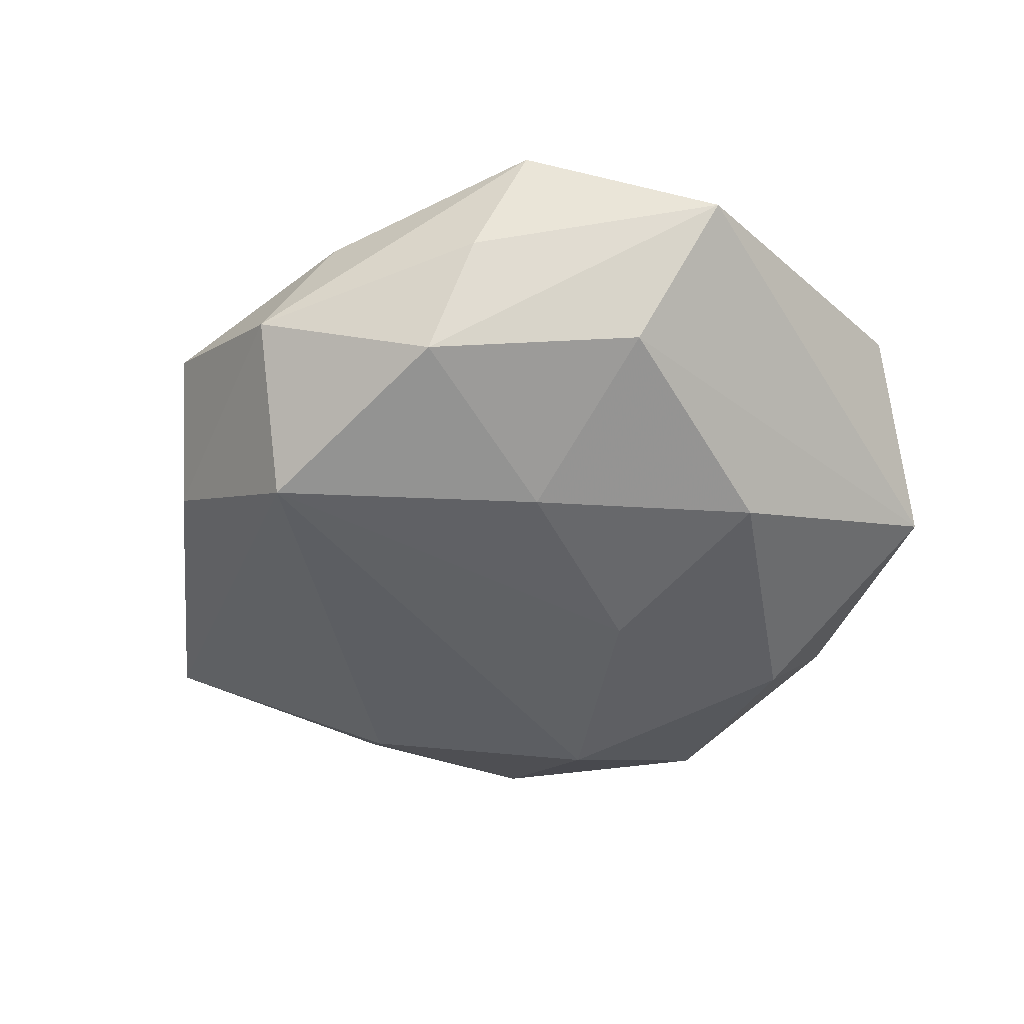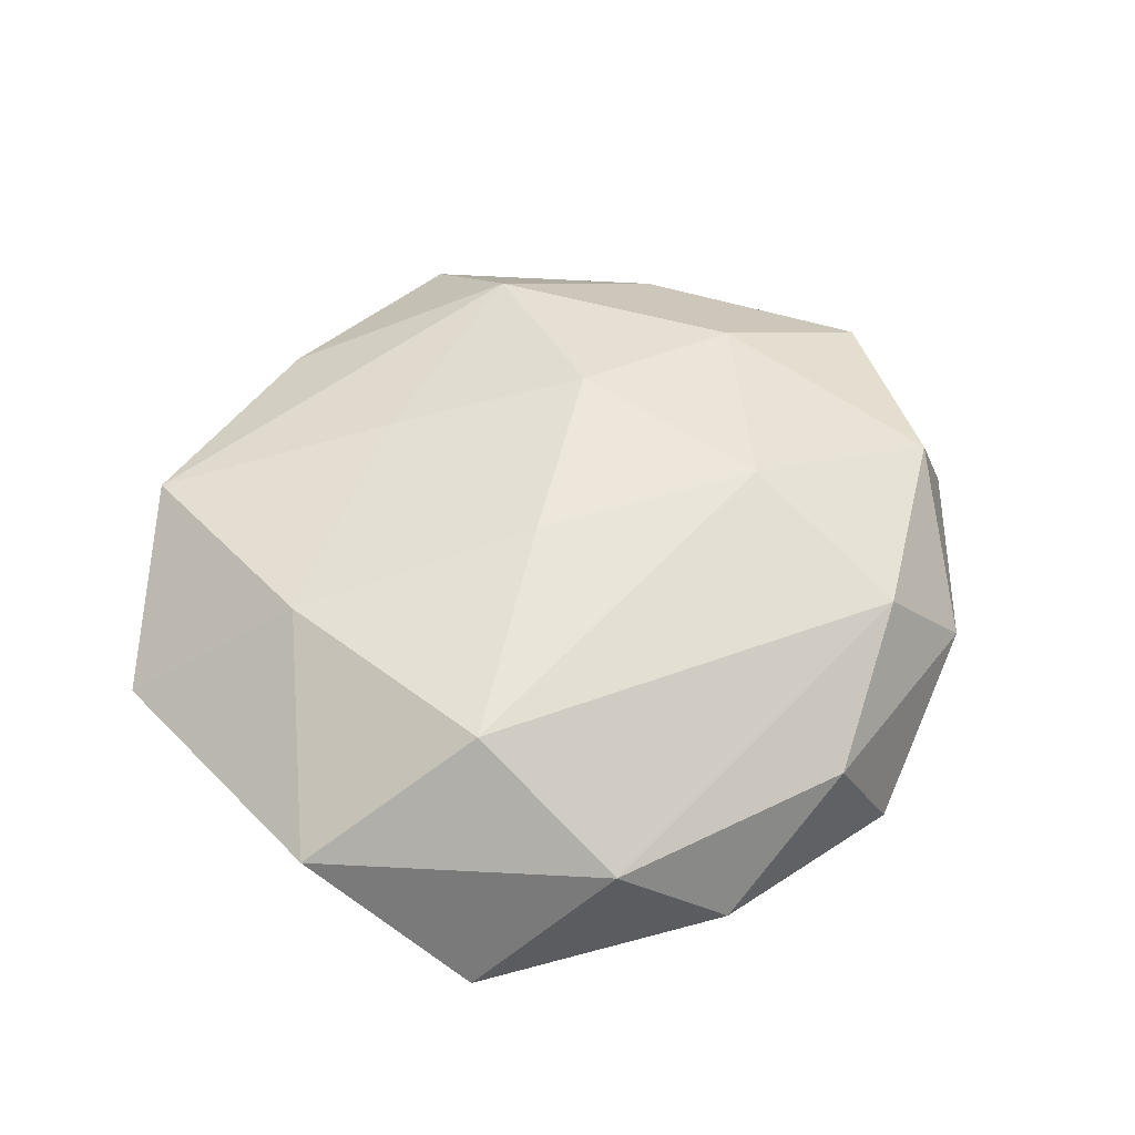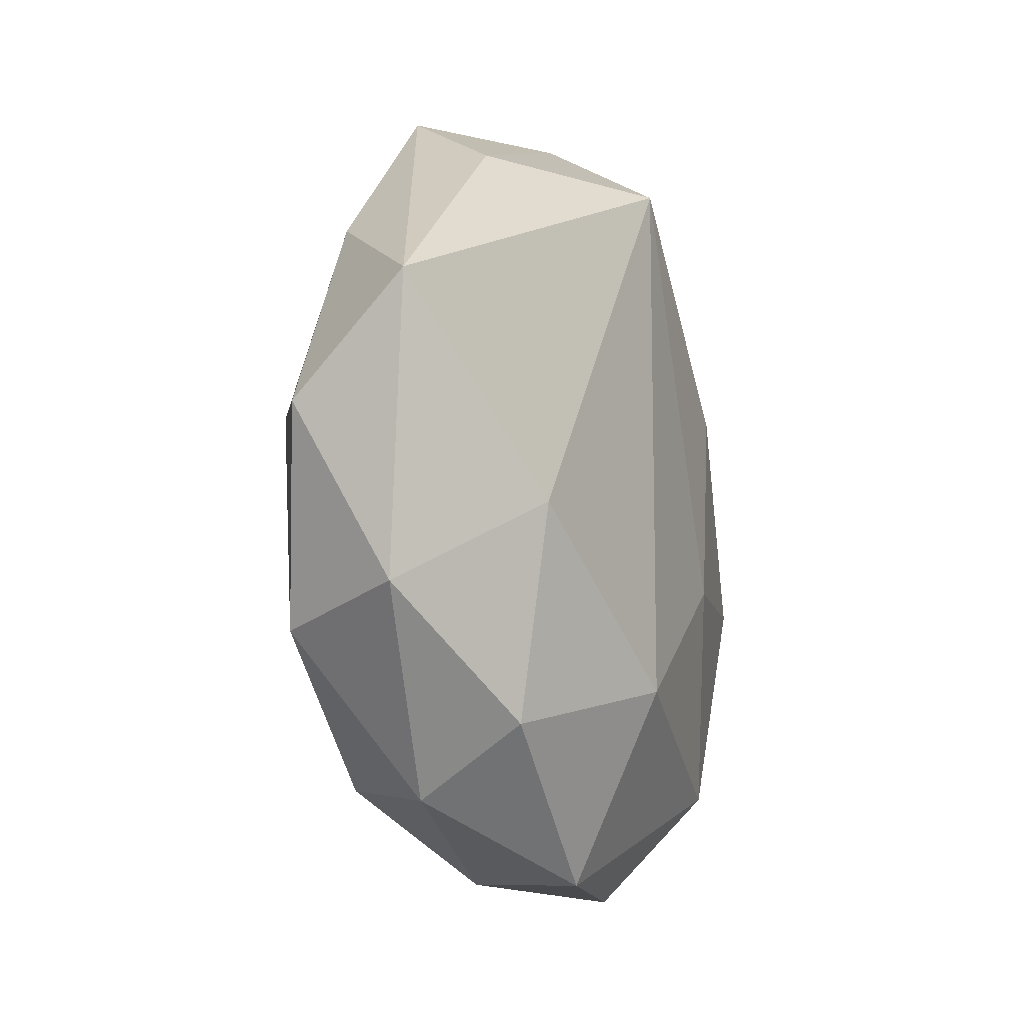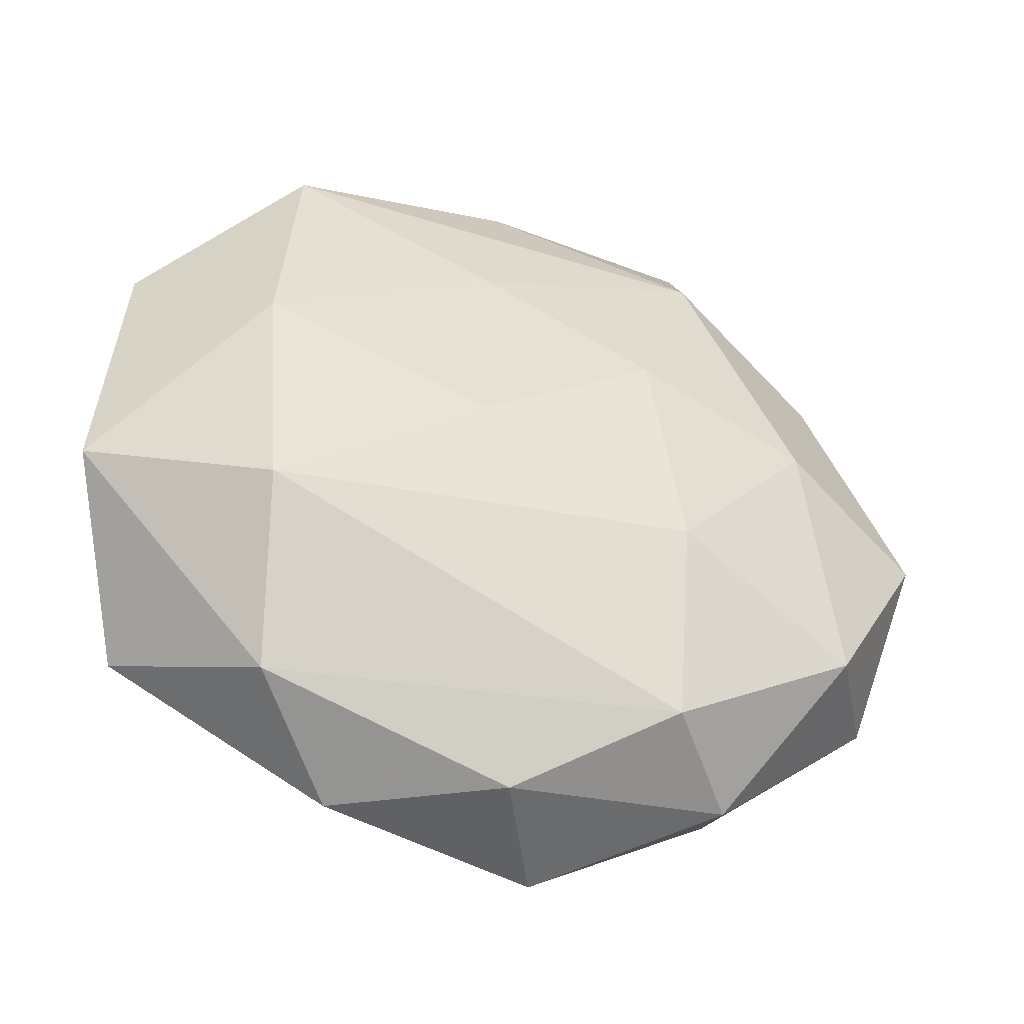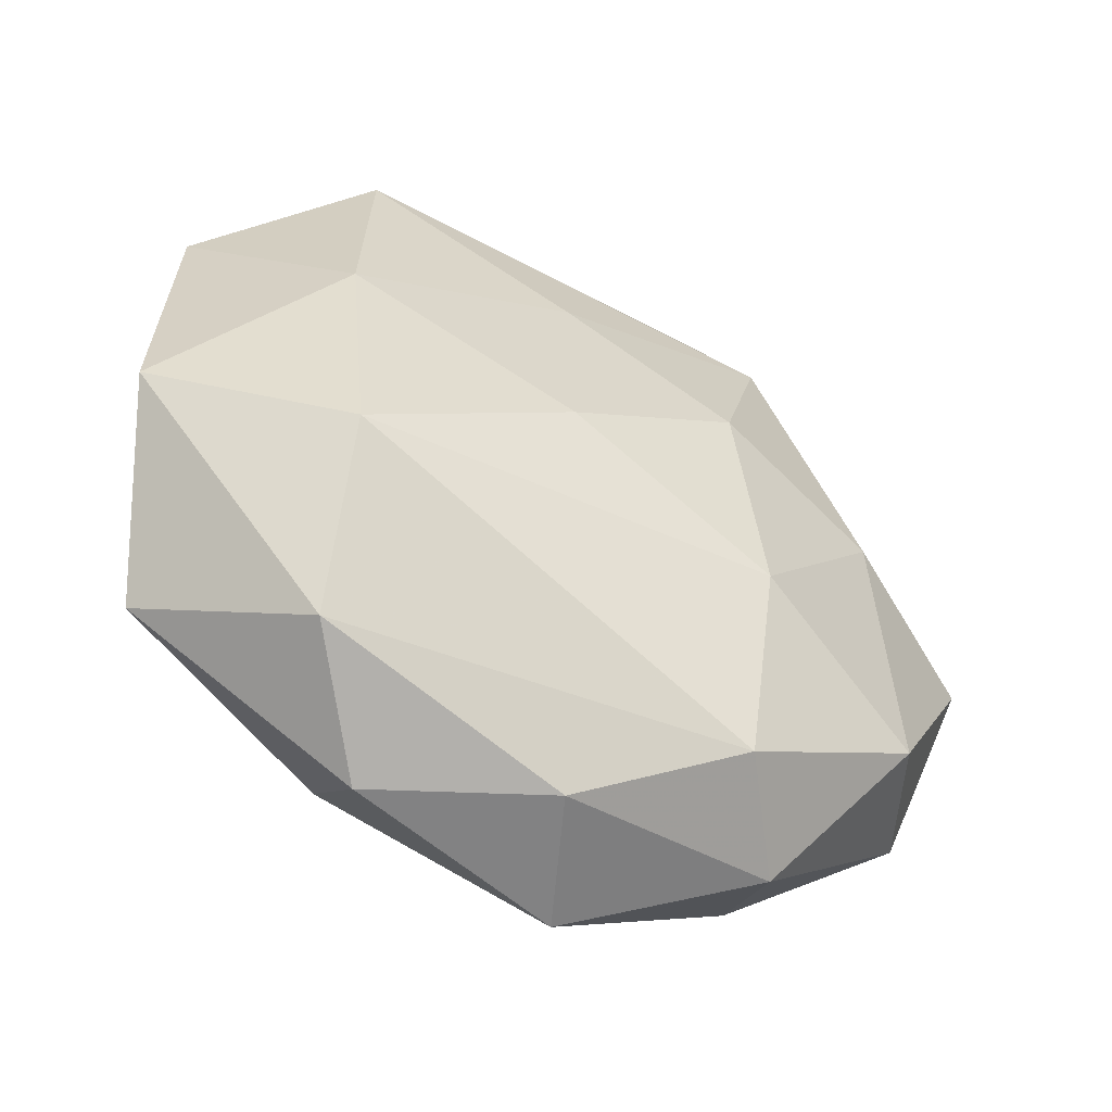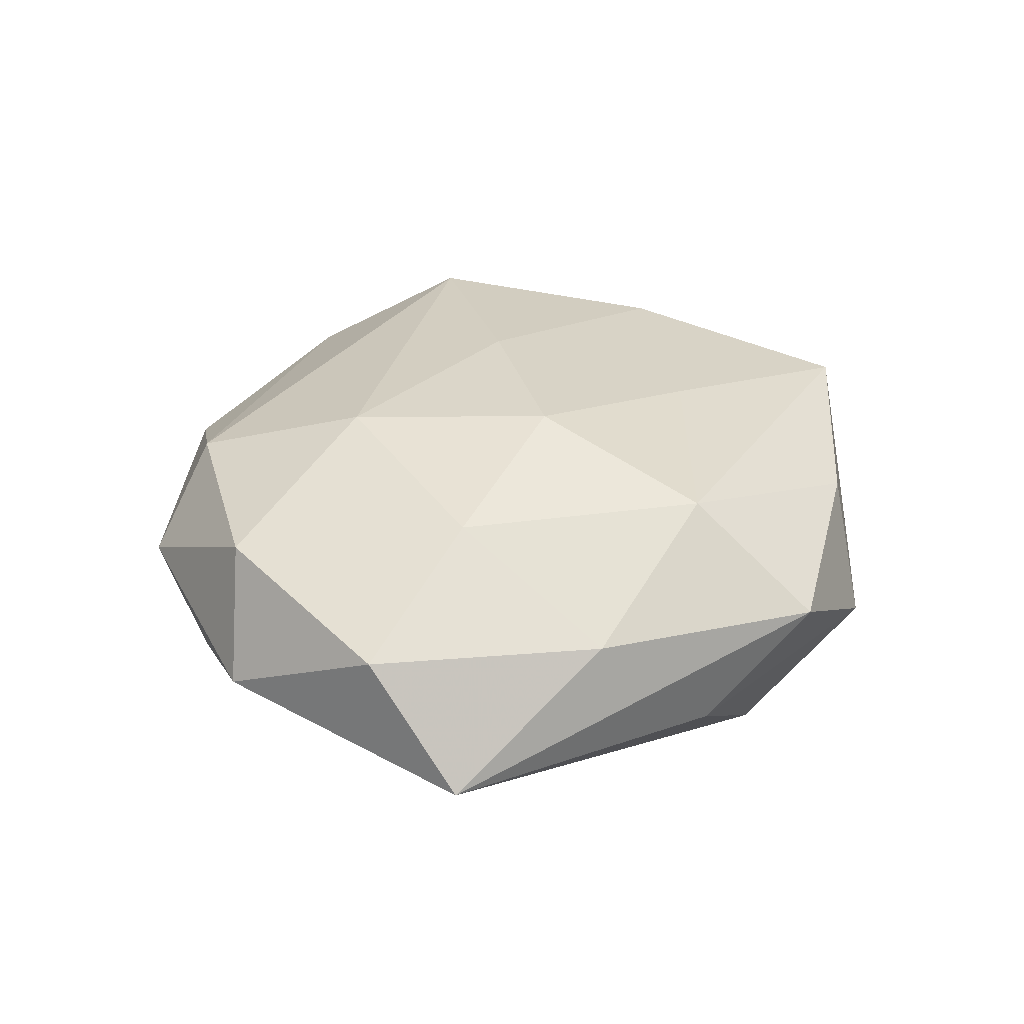
<metadata>
{"format":"obj","ext":"obj","renderer":"f3d","projection":"perspective","resolution":1024,"background":"white","views":[{"elev":-47.9,"azim":-142.1,"up":"+Z"},{"elev":52.8,"azim":-45.8,"up":"+Z"},{"elev":-20.3,"azim":108.9,"up":"+Y"},{"elev":-42.6,"azim":-17.6,"up":"+Y"},{"elev":-52.5,"azim":-30.3,"up":"+Y"},{"elev":31.7,"azim":105.5,"up":"+Z"}]}
</metadata>
<code>
v 0.02579 -0.0165 0.008963
v 0.002312 0.03283 -0.003566
v -0.01189 -0.02215 -0.01161
v -0.009313 0.01021 -0.01392
v 0.01296 0.01976 0.01161
v -0.005647 -0.002728 0.01451
v -0.03284 0.01604 0.001719
v 0.02198 0.002044 0.01171
v 0.03684 0.005704 -0.003801
v 0.01741 -0.02774 0.001865
v 0.00763 -0.01826 -0.01353
v 0.004258 -0.03203 -0.005905
v -0.004804 0.01458 0.01221
v 0.01502 0.03009 0.003891
v -0.0003242 -0.03045 0.003877
v -0.0103 0.02586 -0.009603
v -0.005864 -0.006216 -0.01411
v 0.02642 0.01495 0.005084
v 0.01078 -0.0109 0.01412
v -0.002285 0.02973 0.00638
v -0.02181 -0.003331 -0.0119
v 0.03416 -0.002137 0.005612
v -0.02249 0.007098 0.0112
v -0.02041 0.02587 0.008351
v -0.0349 -0.006769 0.004508
v -0.02141 -0.01219 0.01254
v 0.007185 0.02422 -0.01377
v -0.01267 -0.03007 -0.003045
v -0.01969 -0.02479 0.005095
v 0.02077 0.02282 -0.004202
v 0.01915 -0.0231 -0.006467
v -0.02968 -0.01914 -0.005312
v 0.007774 0.00519 0.01497
v -0.0158 0.02704 -0.001168
v 0.01133 -0.02501 0.009594
v 0.02346 -0.007896 -0.01008
v 0.03106 -0.01534 -0.0008544
v -0.02373 0.01528 -0.008169
f 9 36 27
f 22 37 9
f 9 37 36
f 27 36 11
f 21 38 4
f 24 7 23
f 1 37 22
f 26 35 19
f 35 1 19
f 15 28 12
f 10 15 12
f 35 15 10
f 10 1 35
f 37 1 10
f 22 9 18
f 18 9 14
f 14 5 18
f 30 9 27
f 14 9 30
f 27 2 30
f 30 2 14
f 12 28 3
f 3 11 12
f 36 37 31
f 31 11 36
f 12 11 31
f 31 10 12
f 37 10 31
f 24 2 34
f 34 7 24
f 27 4 16
f 16 4 38
f 16 2 27
f 16 34 2
f 38 7 16
f 7 34 16
f 32 38 21
f 32 7 38
f 21 3 32
f 32 3 28
f 24 23 13
f 13 23 33
f 13 5 24
f 33 5 13
f 6 23 26
f 33 23 6
f 26 19 6
f 6 19 33
f 24 5 20
f 20 5 14
f 20 2 24
f 14 2 20
f 8 5 33
f 8 1 22
f 22 18 8
f 8 18 5
f 33 19 8
f 8 19 1
f 11 3 17
f 27 11 17
f 17 4 27
f 21 4 17
f 17 3 21
f 29 32 28
f 28 15 29
f 29 35 26
f 29 15 35
f 7 32 25
f 26 23 25
f 25 23 7
f 25 29 26
f 32 29 25

</code>
